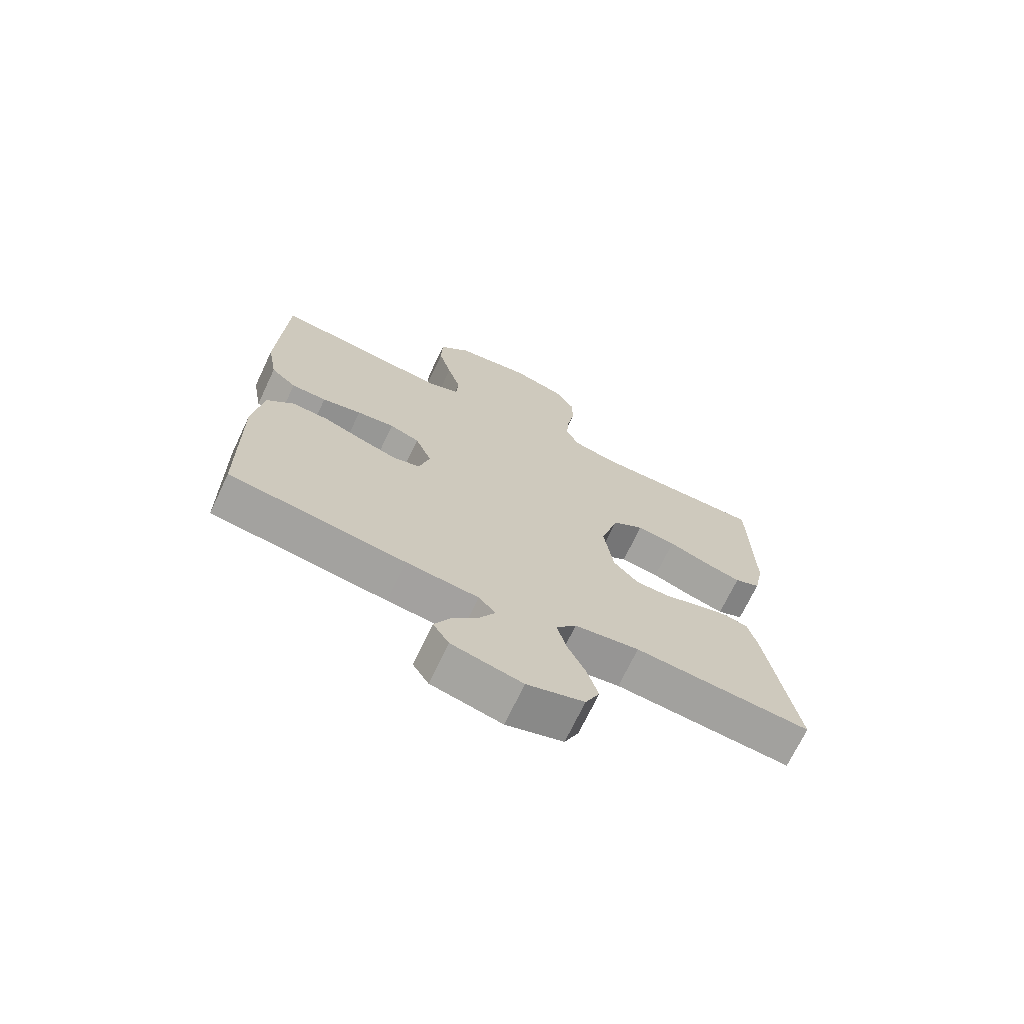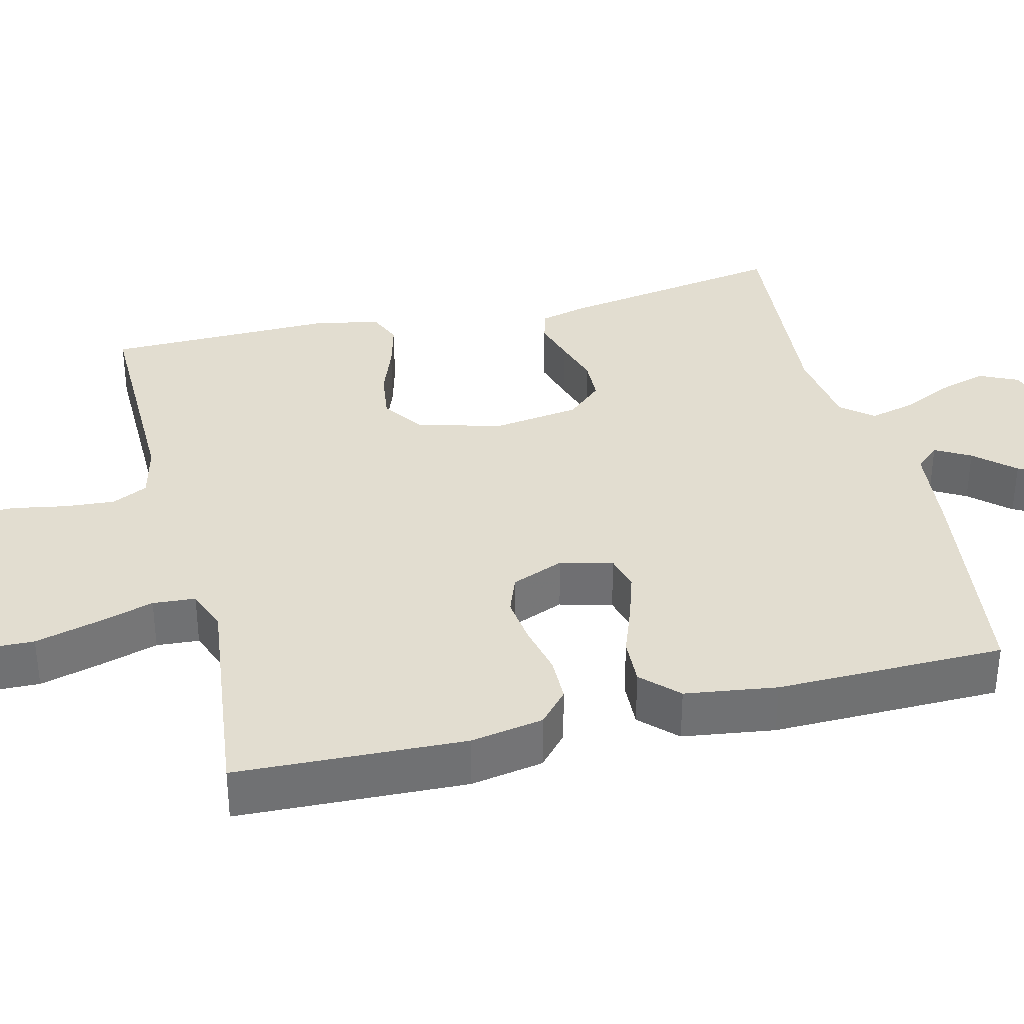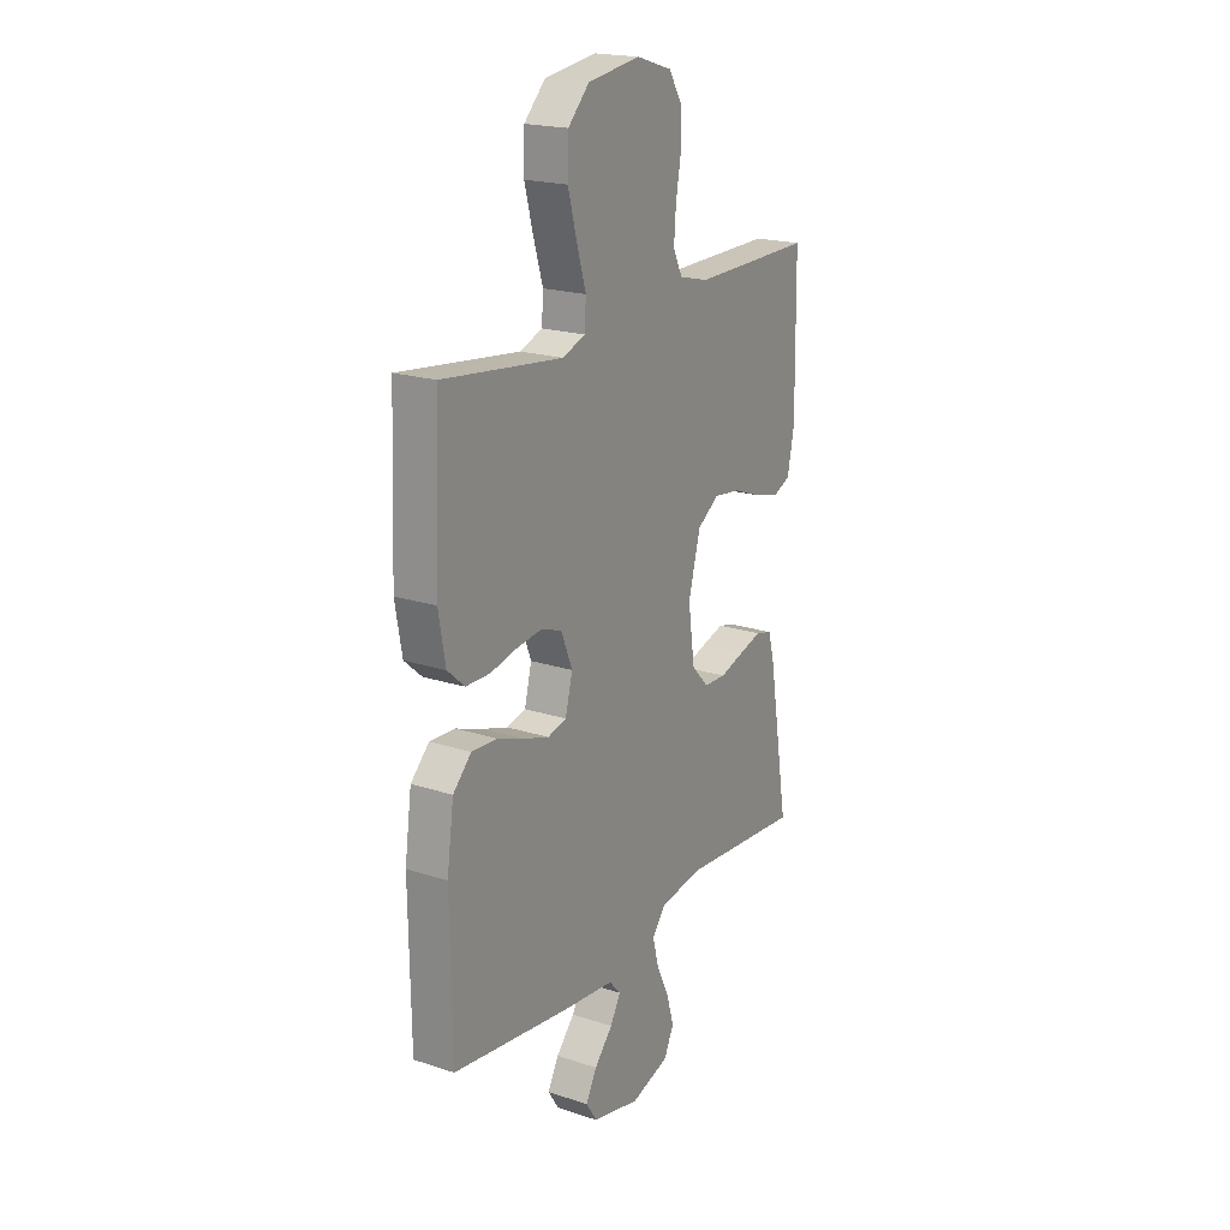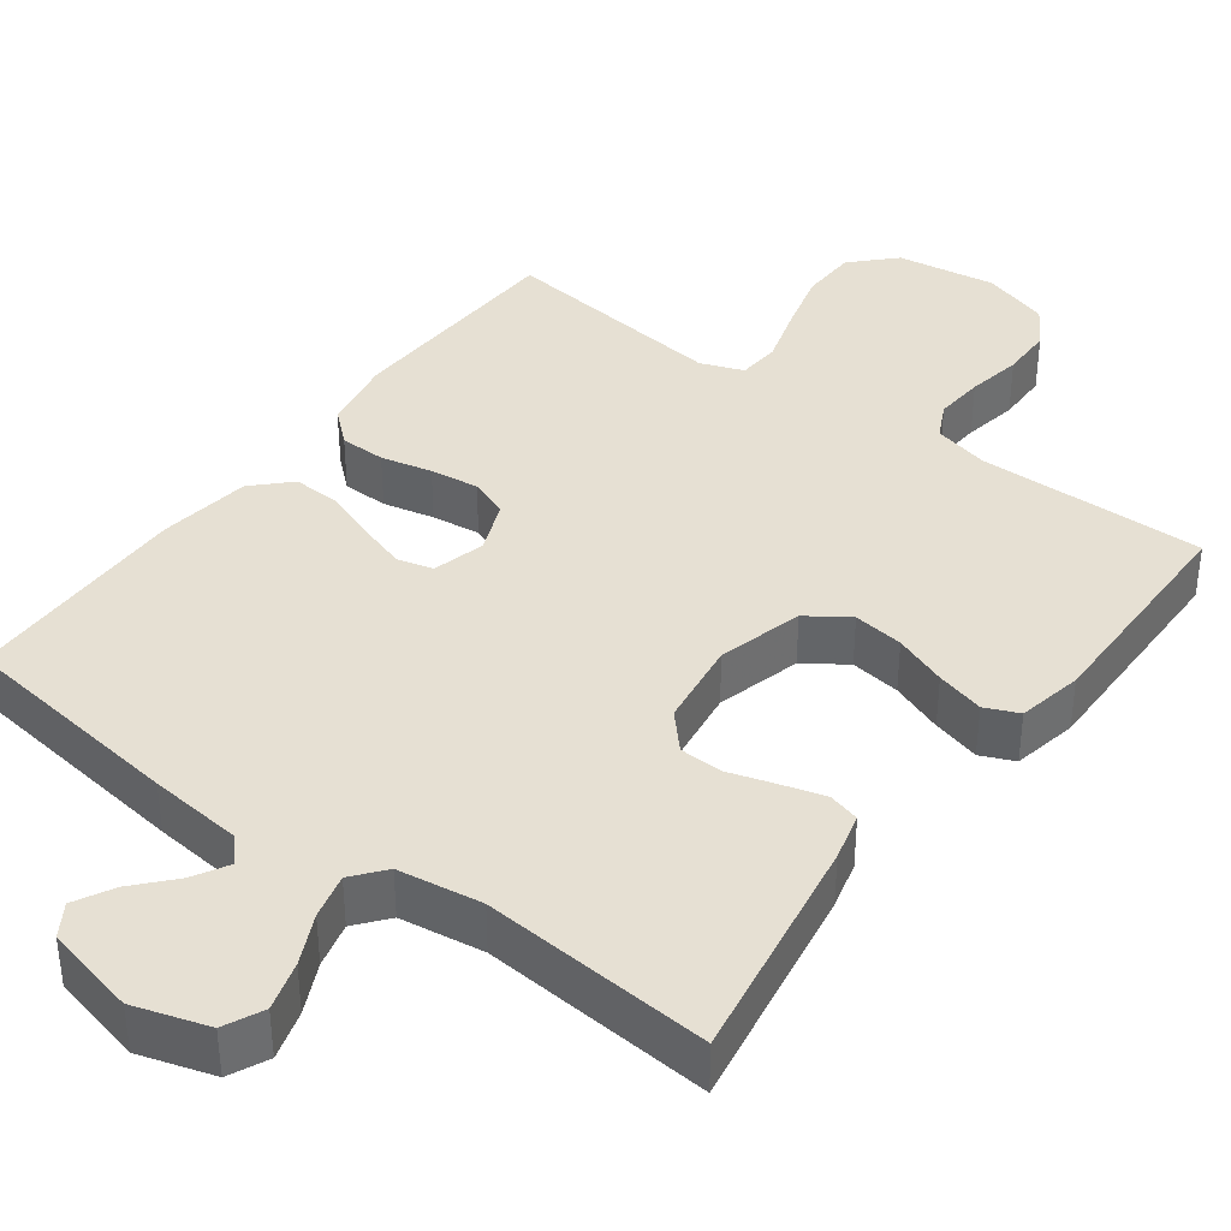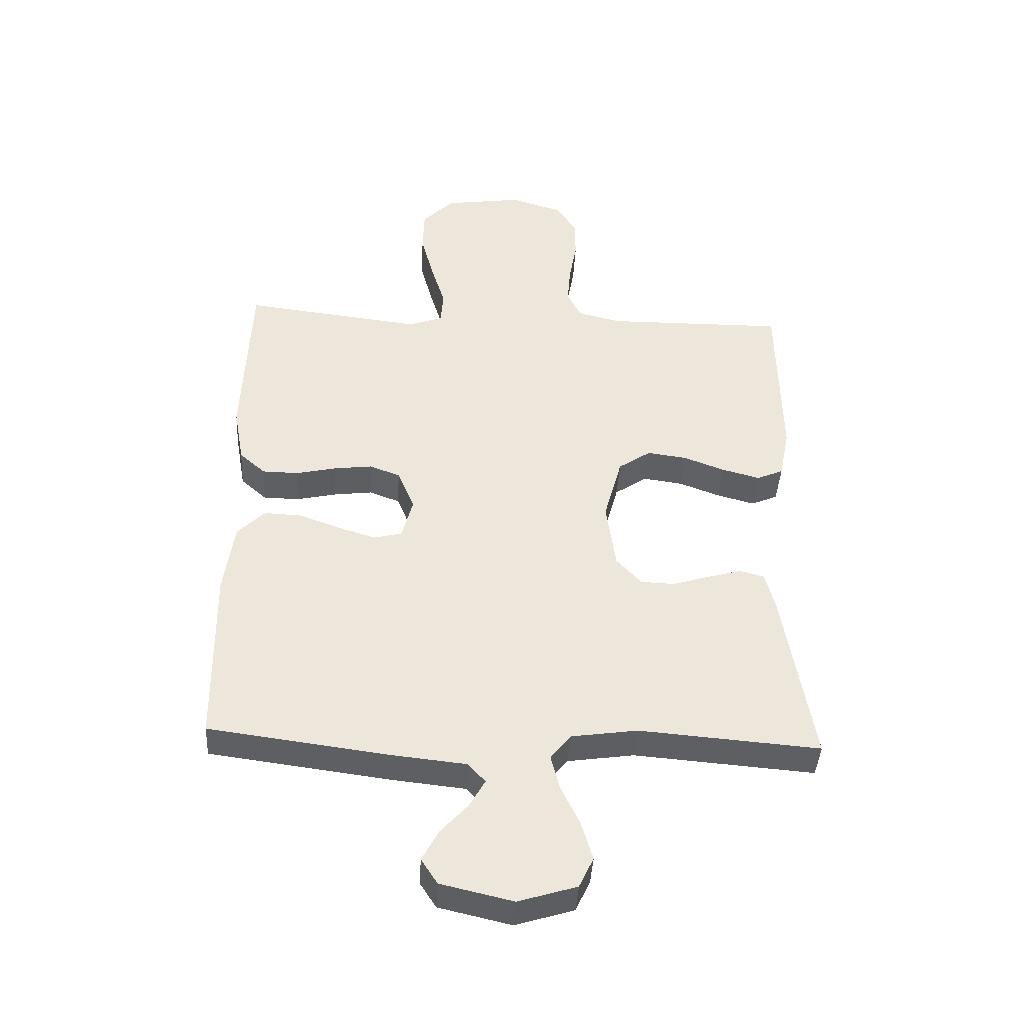
<metadata>
{"format":"obj","ext":"obj","renderer":"f3d","projection":"perspective","resolution":1024,"background":"white","views":[{"elev":-70.7,"azim":154.6,"up":"+Z"},{"elev":35.2,"azim":76.1,"up":"+Y"},{"elev":20.0,"azim":121.0,"up":"+Z"},{"elev":38.4,"azim":-143.4,"up":"+Y"},{"elev":-41.6,"azim":176.8,"up":"+Z"}]}
</metadata>
<code>
v -0.5 0.07 -0.5
v -0.45 0.07 -0.2
v -0.434 0.07 -0.138
v -0.393 0.07 -0.127
v -0.337 0.07 -0.143
v -0.275 0.07 -0.162
v -0.219 0.07 -0.16
v -0.177 0.07 -0.114
v -0.161 0.07 0
v -0.191 0.07 0.111
v -0.245 0.07 0.148
v -0.311 0.07 0.139
v -0.38 0.07 0.113
v -0.443 0.07 0.096
v -0.487 0.07 0.115
v -0.504 0.07 0.2
v -0.5 0.07 0.5
v -0.2 0.07 0.497
v -0.127 0.07 0.515
v -0.104 0.07 0.562
v -0.109 0.07 0.627
v -0.122 0.07 0.699
v -0.121 0.07 0.767
v -0.088 0.07 0.82
v 0 0.07 0.847
v 0.13 0.07 0.828
v 0.183 0.07 0.774
v 0.185 0.07 0.699
v 0.163 0.07 0.617
v 0.14 0.07 0.541
v 0.144 0.07 0.485
v 0.2 0.07 0.464
v 0.5 0.07 0.5
v 0.512 0.07 0.2
v 0.495 0.07 0.104
v 0.452 0.07 0.066
v 0.392 0.07 0.065
v 0.325 0.07 0.08
v 0.261 0.07 0.088
v 0.21 0.07 0.069
v 0.182 0.07 0
v 0.2 0.07 -0.069
v 0.247 0.07 -0.081
v 0.31 0.07 -0.061
v 0.378 0.07 -0.036
v 0.441 0.07 -0.033
v 0.487 0.07 -0.079
v 0.504 0.07 -0.2
v 0.5 0.07 -0.5
v 0.2 0.07 -0.54
v 0.077 0.07 -0.553
v 0.048 0.07 -0.585
v 0.074 0.07 -0.631
v 0.12 0.07 -0.682
v 0.147 0.07 -0.733
v 0.12 0.07 -0.775
v 0 0.07 -0.803
v -0.097 0.07 -0.773
v -0.121 0.07 -0.722
v -0.102 0.07 -0.658
v -0.071 0.07 -0.593
v -0.056 0.07 -0.534
v -0.09 0.07 -0.492
v -0.2 0.07 -0.476
v -0.5 0 -0.5
v -0.45 0 -0.2
v -0.434 0 -0.138
v -0.393 0 -0.127
v -0.337 0 -0.143
v -0.275 0 -0.162
v -0.219 0 -0.16
v -0.177 0 -0.114
v -0.161 0 0
v -0.191 0 0.111
v -0.245 0 0.148
v -0.311 0 0.139
v -0.38 0 0.113
v -0.443 0 0.096
v -0.487 0 0.115
v -0.504 0 0.2
v -0.5 0 0.5
v -0.2 0 0.497
v -0.127 0 0.515
v -0.104 0 0.562
v -0.109 0 0.627
v -0.122 0 0.699
v -0.121 0 0.767
v -0.088 0 0.82
v 0 0 0.847
v 0.13 0 0.828
v 0.183 0 0.774
v 0.185 0 0.699
v 0.163 0 0.617
v 0.14 0 0.541
v 0.144 0 0.485
v 0.2 0 0.464
v 0.5 0 0.5
v 0.512 0 0.2
v 0.495 0 0.104
v 0.452 0 0.066
v 0.392 0 0.065
v 0.325 0 0.08
v 0.261 0 0.088
v 0.21 0 0.069
v 0.182 0 0
v 0.2 0 -0.069
v 0.247 0 -0.081
v 0.31 0 -0.061
v 0.378 0 -0.036
v 0.441 0 -0.033
v 0.487 0 -0.079
v 0.504 0 -0.2
v 0.5 0 -0.5
v 0.2 0 -0.54
v 0.077 0 -0.553
v 0.048 0 -0.585
v 0.074 0 -0.631
v 0.12 0 -0.682
v 0.147 0 -0.733
v 0.12 0 -0.775
v 0 0 -0.803
v -0.097 0 -0.773
v -0.121 0 -0.722
v -0.102 0 -0.658
v -0.071 0 -0.593
v -0.056 0 -0.534
v -0.09 0 -0.492
v -0.2 0 -0.476
f 59 60 61
f 58 59 61
f 57 58 61
f 56 57 61
f 55 56 61
f 54 55 61
f 53 54 61
f 52 53 61 62
f 51 52 62 63
f 50 51 63
f 49 50 63
f 48 49 63
f 47 48 63
f 46 47 63
f 45 46 63
f 44 45 63
f 36 37 38
f 35 36 38
f 34 35 38
f 33 34 38
f 32 33 38
f 31 32 38 39
f 28 29 30
f 27 28 30
f 26 27 30
f 25 26 30
f 24 25 30
f 23 24 30
f 22 23 30
f 21 22 30
f 20 21 30 31
f 31 39 40
f 20 31 40
f 19 20 40
f 16 17 18
f 15 16 18
f 14 15 18
f 13 14 18
f 12 13 18
f 11 12 18 19
f 4 5 6
f 3 4 6
f 2 3 6
f 1 2 6
f 64 1 6
f 64 6 7
f 43 44 63 64
f 64 7 8
f 43 64 8
f 42 43 8
f 41 42 8 9
f 19 40 41
f 11 19 41
f 10 11 41
f 9 10 41
f 125 124 123
f 125 123 122
f 125 122 121
f 125 121 120
f 125 120 119
f 125 119 118
f 125 118 117
f 126 125 117 116
f 127 126 116 115
f 127 115 114
f 127 114 113
f 127 113 112
f 127 112 111
f 127 111 110
f 127 110 109
f 127 109 108
f 102 101 100
f 102 100 99
f 102 99 98
f 102 98 97
f 102 97 96
f 103 102 96 95
f 94 93 92
f 94 92 91
f 94 91 90
f 94 90 89
f 94 89 88
f 94 88 87
f 94 87 86
f 94 86 85
f 95 94 85 84
f 104 103 95
f 104 95 84
f 104 84 83
f 82 81 80
f 82 80 79
f 82 79 78
f 82 78 77
f 82 77 76
f 83 82 76 75
f 70 69 68
f 70 68 67
f 70 67 66
f 70 66 65
f 70 65 128
f 71 70 128
f 128 127 108 107
f 72 71 128
f 72 128 107
f 72 107 106
f 73 72 106 105
f 105 104 83
f 105 83 75
f 105 75 74
f 105 74 73
f 1 65 66 2
f 2 66 67 3
f 3 67 68 4
f 4 68 69 5
f 5 69 70 6
f 6 70 71 7
f 7 71 72 8
f 8 72 73 9
f 9 73 74 10
f 10 74 75 11
f 11 75 76 12
f 12 76 77 13
f 13 77 78 14
f 14 78 79 15
f 15 79 80 16
f 16 80 81 17
f 17 81 82 18
f 18 82 83 19
f 19 83 84 20
f 20 84 85 21
f 21 85 86 22
f 22 86 87 23
f 23 87 88 24
f 24 88 89 25
f 25 89 90 26
f 26 90 91 27
f 27 91 92 28
f 28 92 93 29
f 29 93 94 30
f 30 94 95 31
f 31 95 96 32
f 32 96 97 33
f 33 97 98 34
f 34 98 99 35
f 35 99 100 36
f 36 100 101 37
f 37 101 102 38
f 38 102 103 39
f 39 103 104 40
f 40 104 105 41
f 41 105 106 42
f 42 106 107 43
f 43 107 108 44
f 44 108 109 45
f 45 109 110 46
f 46 110 111 47
f 47 111 112 48
f 48 112 113 49
f 49 113 114 50
f 50 114 115 51
f 51 115 116 52
f 52 116 117 53
f 53 117 118 54
f 54 118 119 55
f 55 119 120 56
f 56 120 121 57
f 57 121 122 58
f 58 122 123 59
f 59 123 124 60
f 60 124 125 61
f 61 125 126 62
f 62 126 127 63
f 63 127 128 64
f 64 128 65 1

</code>
